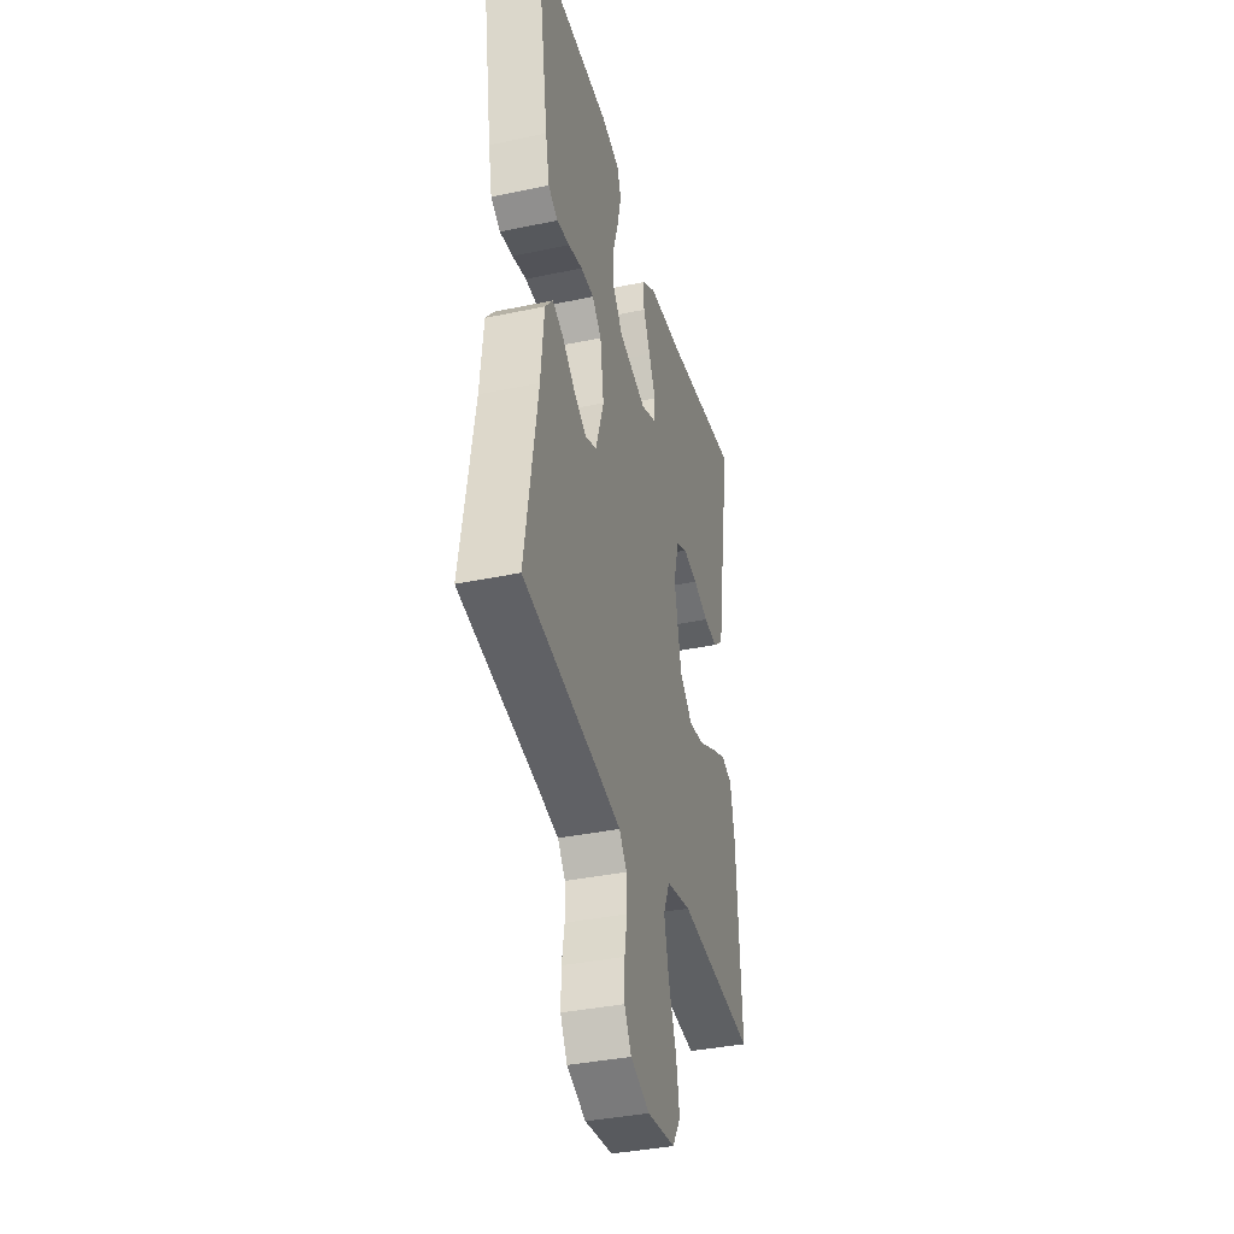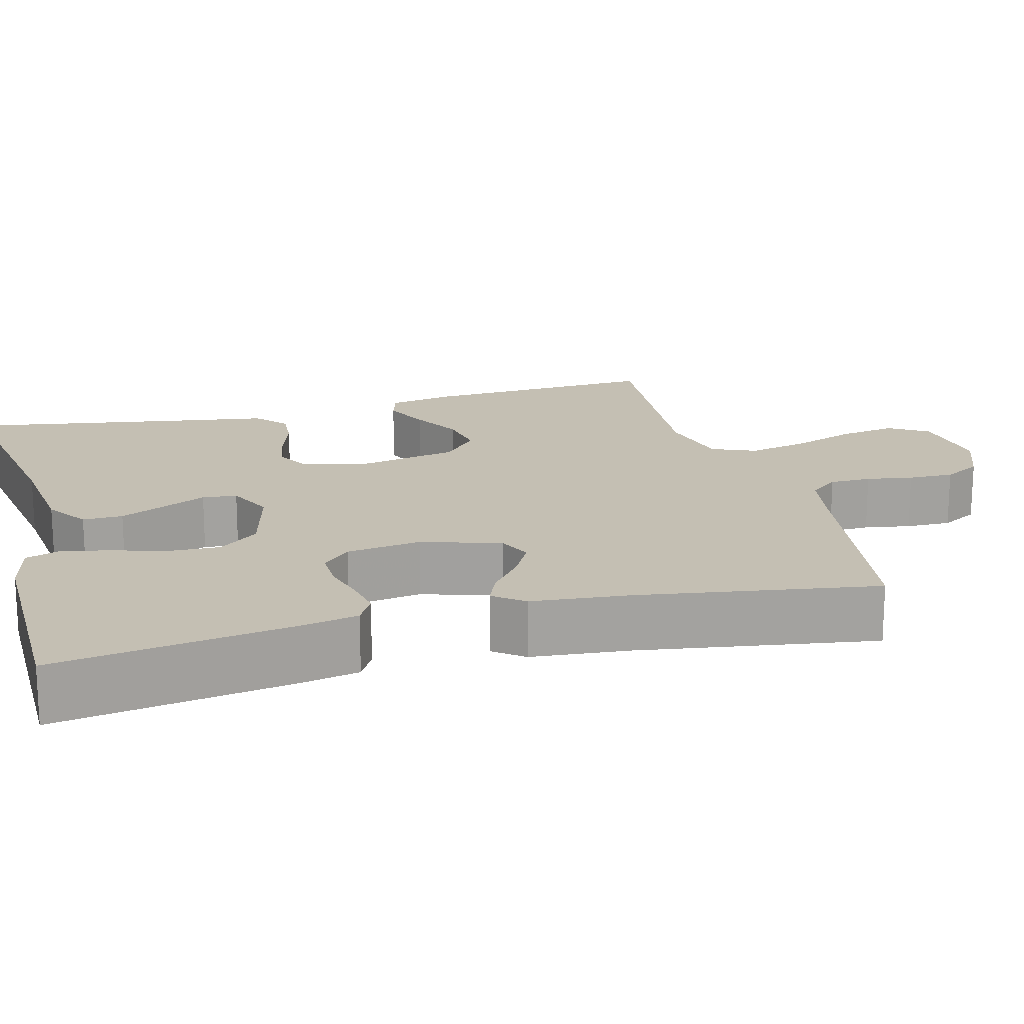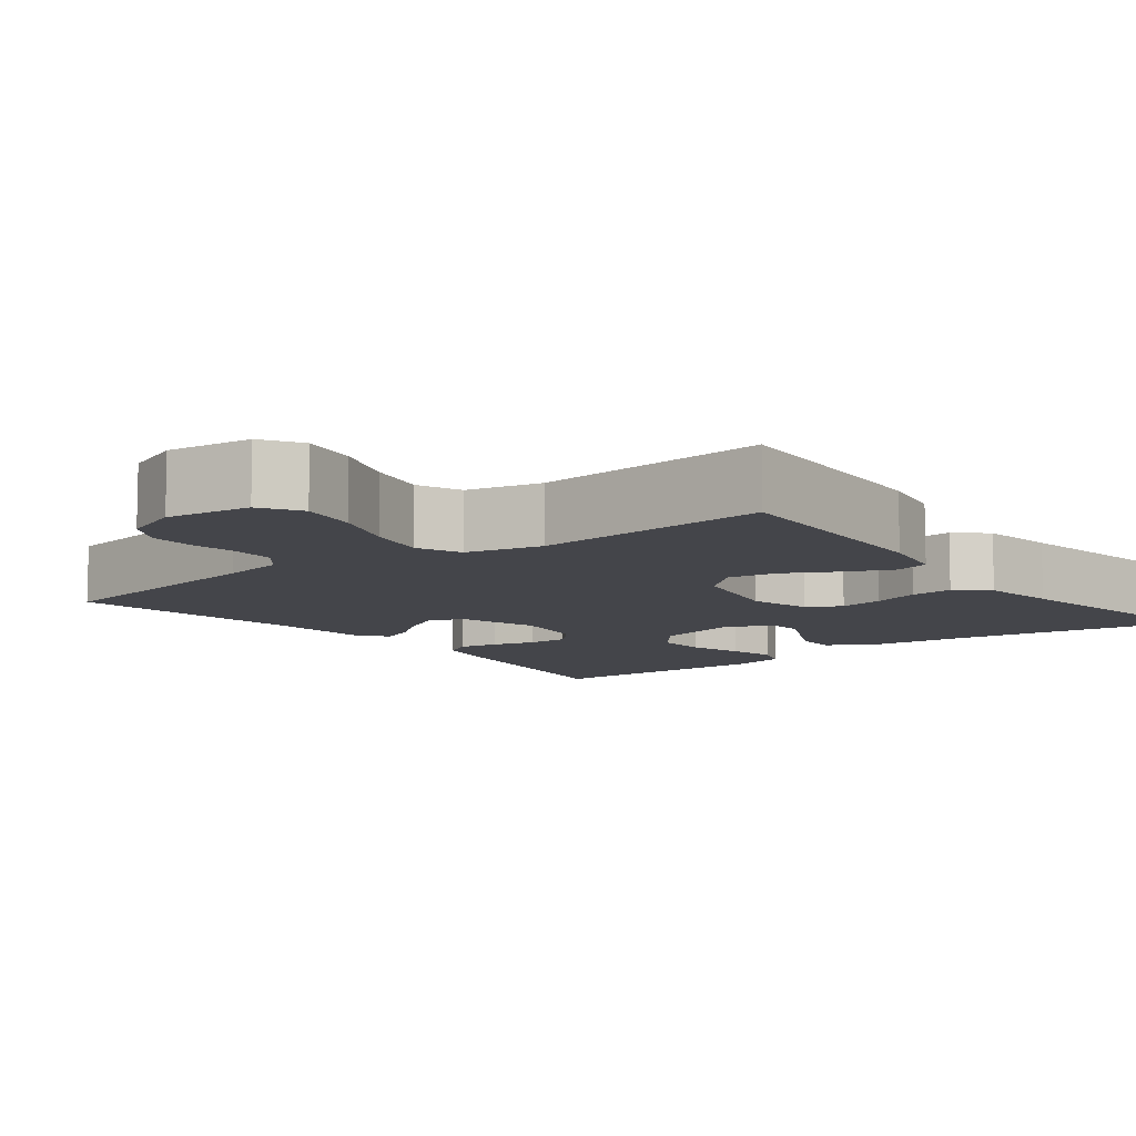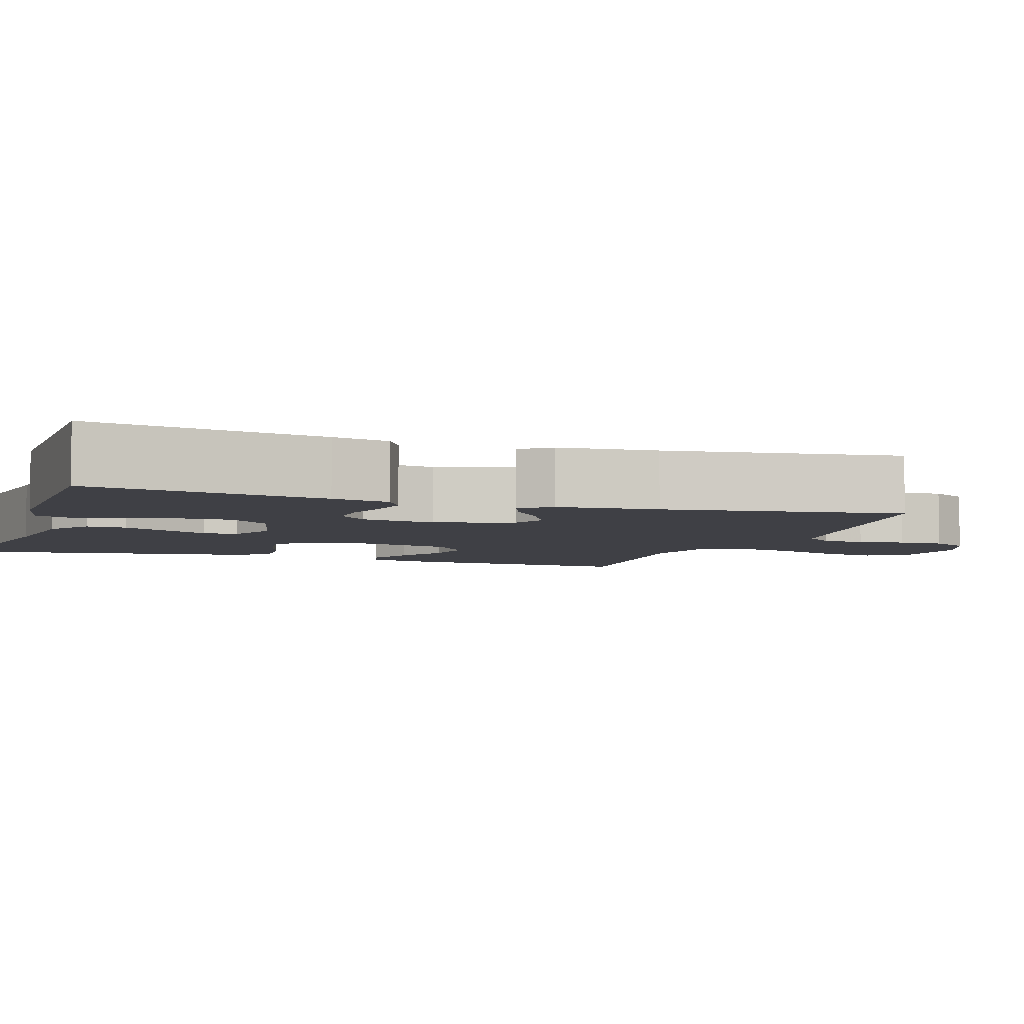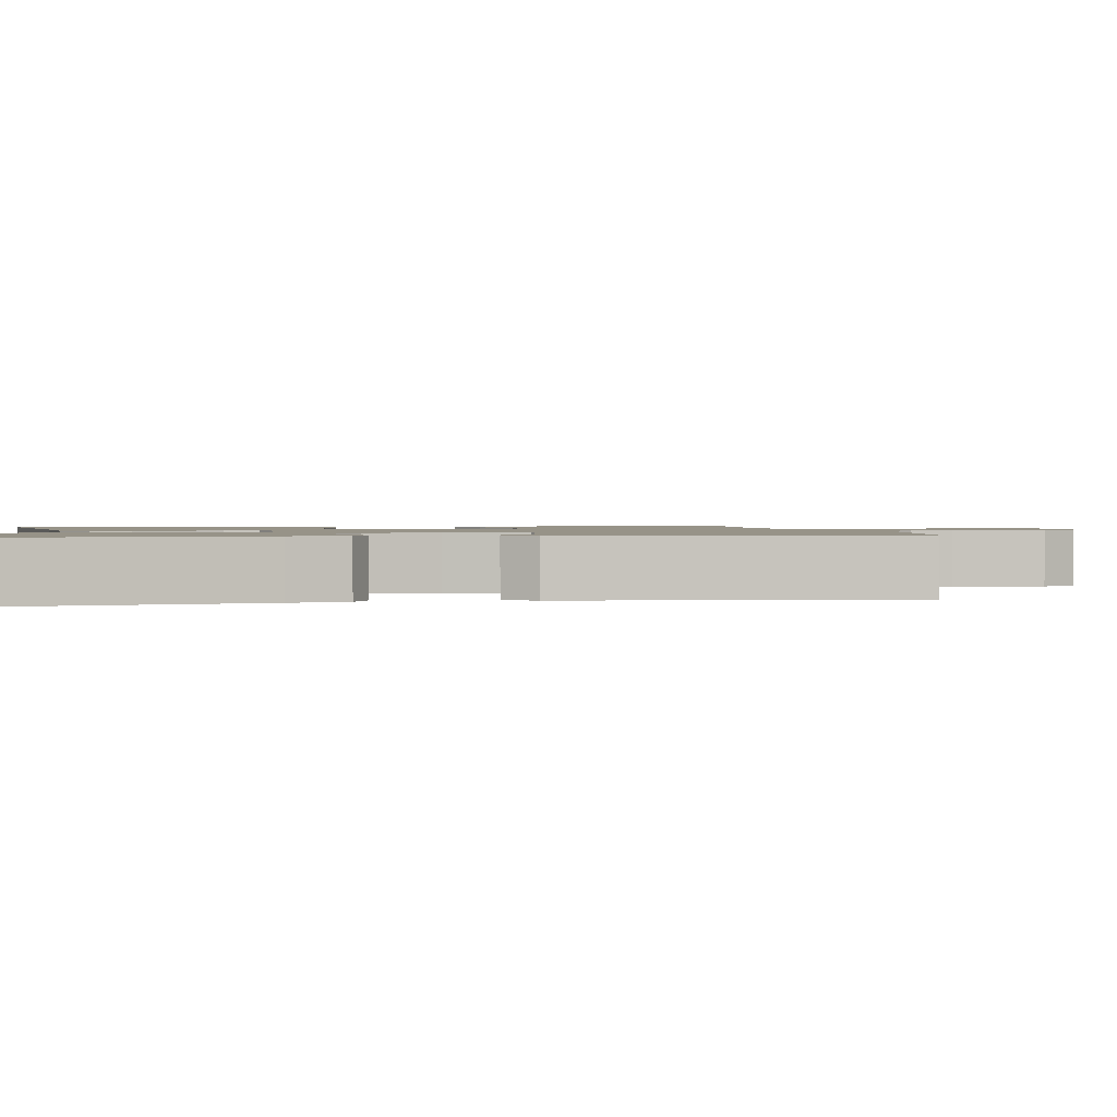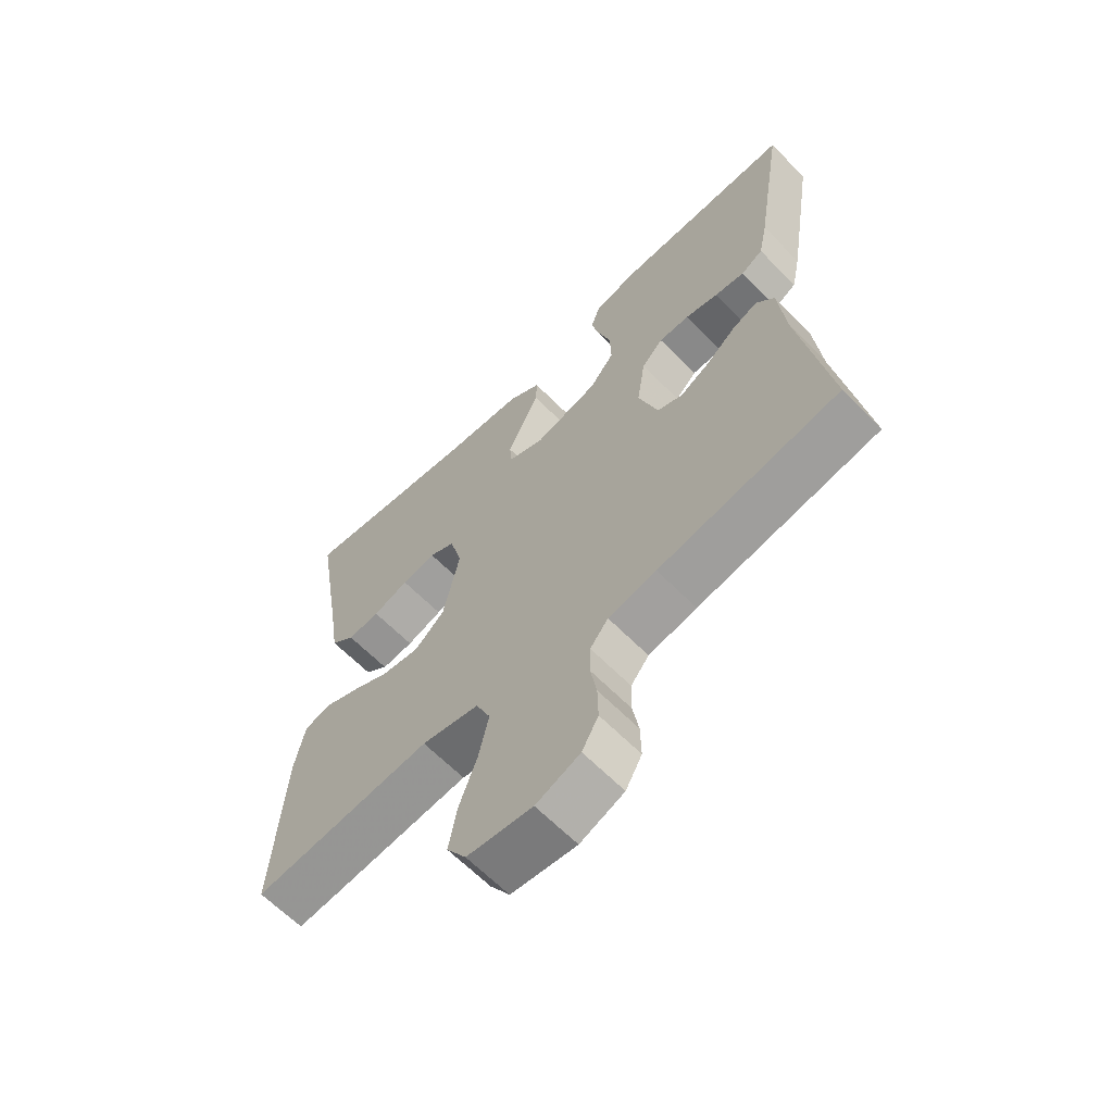
<metadata>
{"format":"obj","ext":"obj","renderer":"f3d","projection":"perspective","resolution":1024,"background":"white","views":[{"elev":-37.9,"azim":105.0,"up":"+Z"},{"elev":17.8,"azim":74.9,"up":"+Y"},{"elev":-9.3,"azim":-142.4,"up":"+Y"},{"elev":-5.2,"azim":70.8,"up":"+Y"},{"elev":1.3,"azim":79.8,"up":"+Y"},{"elev":-64.0,"azim":44.5,"up":"+Z"}]}
</metadata>
<code>
v 0.5 0.07 -0.5
v 0.2 0.07 -0.549
v 0.12 0.07 -0.564
v 0.09 0.07 -0.601
v 0.089 0.07 -0.654
v 0.099 0.07 -0.713
v 0.1 0.07 -0.771
v 0.073 0.07 -0.819
v 0 0.07 -0.848
v -0.108 0.07 -0.834
v -0.14 0.07 -0.784
v -0.127 0.07 -0.711
v -0.097 0.07 -0.629
v -0.08 0.07 -0.553
v -0.104 0.07 -0.497
v -0.2 0.07 -0.475
v -0.5 0.07 -0.5
v -0.483 0.07 -0.2
v -0.467 0.07 -0.115
v -0.424 0.07 -0.102
v -0.365 0.07 -0.129
v -0.3 0.07 -0.164
v -0.237 0.07 -0.175
v -0.187 0.07 -0.131
v -0.16 0.07 0
v -0.181 0.07 0.079
v -0.224 0.07 0.102
v -0.281 0.07 0.092
v -0.341 0.07 0.072
v -0.395 0.07 0.068
v -0.435 0.07 0.103
v -0.45 0.07 0.2
v -0.5 0.07 0.5
v -0.2 0.07 0.452
v -0.063 0.07 0.437
v -0.009 0.07 0.401
v -0.01 0.07 0.35
v -0.037 0.07 0.293
v -0.064 0.07 0.237
v -0.06 0.07 0.193
v 0 0.07 0.166
v 0.108 0.07 0.194
v 0.149 0.07 0.245
v 0.147 0.07 0.31
v 0.126 0.07 0.379
v 0.112 0.07 0.44
v 0.128 0.07 0.485
v 0.2 0.07 0.502
v 0.5 0.07 0.5
v 0.452 0.07 0.2
v 0.437 0.07 0.127
v 0.4 0.07 0.106
v 0.35 0.07 0.115
v 0.295 0.07 0.13
v 0.244 0.07 0.131
v 0.208 0.07 0.095
v 0.194 0.07 0
v 0.226 0.07 -0.1
v 0.269 0.07 -0.119
v 0.319 0.07 -0.092
v 0.368 0.07 -0.053
v 0.411 0.07 -0.035
v 0.441 0.07 -0.073
v 0.453 0.07 -0.2
v 0.5 0 -0.5
v 0.2 0 -0.549
v 0.12 0 -0.564
v 0.09 0 -0.601
v 0.089 0 -0.654
v 0.099 0 -0.713
v 0.1 0 -0.771
v 0.073 0 -0.819
v 0 0 -0.848
v -0.108 0 -0.834
v -0.14 0 -0.784
v -0.127 0 -0.711
v -0.097 0 -0.629
v -0.08 0 -0.553
v -0.104 0 -0.497
v -0.2 0 -0.475
v -0.5 0 -0.5
v -0.483 0 -0.2
v -0.467 0 -0.115
v -0.424 0 -0.102
v -0.365 0 -0.129
v -0.3 0 -0.164
v -0.237 0 -0.175
v -0.187 0 -0.131
v -0.16 0 0
v -0.181 0 0.079
v -0.224 0 0.102
v -0.281 0 0.092
v -0.341 0 0.072
v -0.395 0 0.068
v -0.435 0 0.103
v -0.45 0 0.2
v -0.5 0 0.5
v -0.2 0 0.452
v -0.063 0 0.437
v -0.009 0 0.401
v -0.01 0 0.35
v -0.037 0 0.293
v -0.064 0 0.237
v -0.06 0 0.193
v 0 0 0.166
v 0.108 0 0.194
v 0.149 0 0.245
v 0.147 0 0.31
v 0.126 0 0.379
v 0.112 0 0.44
v 0.128 0 0.485
v 0.2 0 0.502
v 0.5 0 0.5
v 0.452 0 0.2
v 0.437 0 0.127
v 0.4 0 0.106
v 0.35 0 0.115
v 0.295 0 0.13
v 0.244 0 0.131
v 0.208 0 0.095
v 0.194 0 0
v 0.226 0 -0.1
v 0.269 0 -0.119
v 0.319 0 -0.092
v 0.368 0 -0.053
v 0.411 0 -0.035
v 0.441 0 -0.073
v 0.453 0 -0.2
f 62 63 64
f 61 62 64
f 60 61 64
f 64 1 2
f 60 64 2
f 59 60 2
f 58 59 2 3
f 57 58 3 4
f 56 57 4
f 52 53 54
f 51 52 54
f 50 51 54
f 49 50 54
f 48 49 54
f 47 48 54
f 46 47 54
f 45 46 54
f 44 45 54
f 43 44 54 55
f 42 43 55 56
f 37 38 39
f 36 37 39
f 35 36 39
f 34 35 39
f 34 39 40
f 33 34 40
f 32 33 40
f 31 32 40
f 30 31 40
f 29 30 40
f 28 29 40
f 27 28 40 41
f 20 21 22
f 19 20 22
f 18 19 22
f 17 18 22
f 16 17 22
f 15 16 22 23
f 14 15 23 24
f 11 12 13
f 10 11 13
f 9 10 13
f 8 9 13
f 7 8 13
f 6 7 13
f 5 6 13
f 4 5 13 14
f 14 24 25
f 4 14 25
f 56 4 25
f 41 42 56
f 27 41 56
f 26 27 56
f 25 26 56
f 128 127 126
f 128 126 125
f 128 125 124
f 66 65 128
f 66 128 124
f 66 124 123
f 67 66 123 122
f 68 67 122 121
f 68 121 120
f 118 117 116
f 118 116 115
f 118 115 114
f 118 114 113
f 118 113 112
f 118 112 111
f 118 111 110
f 118 110 109
f 118 109 108
f 119 118 108 107
f 120 119 107 106
f 103 102 101
f 103 101 100
f 103 100 99
f 103 99 98
f 104 103 98
f 104 98 97
f 104 97 96
f 104 96 95
f 104 95 94
f 104 94 93
f 104 93 92
f 105 104 92 91
f 86 85 84
f 86 84 83
f 86 83 82
f 86 82 81
f 86 81 80
f 87 86 80 79
f 88 87 79 78
f 77 76 75
f 77 75 74
f 77 74 73
f 77 73 72
f 77 72 71
f 77 71 70
f 77 70 69
f 78 77 69 68
f 89 88 78
f 89 78 68
f 89 68 120
f 120 106 105
f 120 105 91
f 120 91 90
f 120 90 89
f 1 65 66 2
f 2 66 67 3
f 3 67 68 4
f 4 68 69 5
f 5 69 70 6
f 6 70 71 7
f 7 71 72 8
f 8 72 73 9
f 9 73 74 10
f 10 74 75 11
f 11 75 76 12
f 12 76 77 13
f 13 77 78 14
f 14 78 79 15
f 15 79 80 16
f 16 80 81 17
f 17 81 82 18
f 18 82 83 19
f 19 83 84 20
f 20 84 85 21
f 21 85 86 22
f 22 86 87 23
f 23 87 88 24
f 24 88 89 25
f 25 89 90 26
f 26 90 91 27
f 27 91 92 28
f 28 92 93 29
f 29 93 94 30
f 30 94 95 31
f 31 95 96 32
f 32 96 97 33
f 33 97 98 34
f 34 98 99 35
f 35 99 100 36
f 36 100 101 37
f 37 101 102 38
f 38 102 103 39
f 39 103 104 40
f 40 104 105 41
f 41 105 106 42
f 42 106 107 43
f 43 107 108 44
f 44 108 109 45
f 45 109 110 46
f 46 110 111 47
f 47 111 112 48
f 48 112 113 49
f 49 113 114 50
f 50 114 115 51
f 51 115 116 52
f 52 116 117 53
f 53 117 118 54
f 54 118 119 55
f 55 119 120 56
f 56 120 121 57
f 57 121 122 58
f 58 122 123 59
f 59 123 124 60
f 60 124 125 61
f 61 125 126 62
f 62 126 127 63
f 63 127 128 64
f 64 128 65 1

</code>
